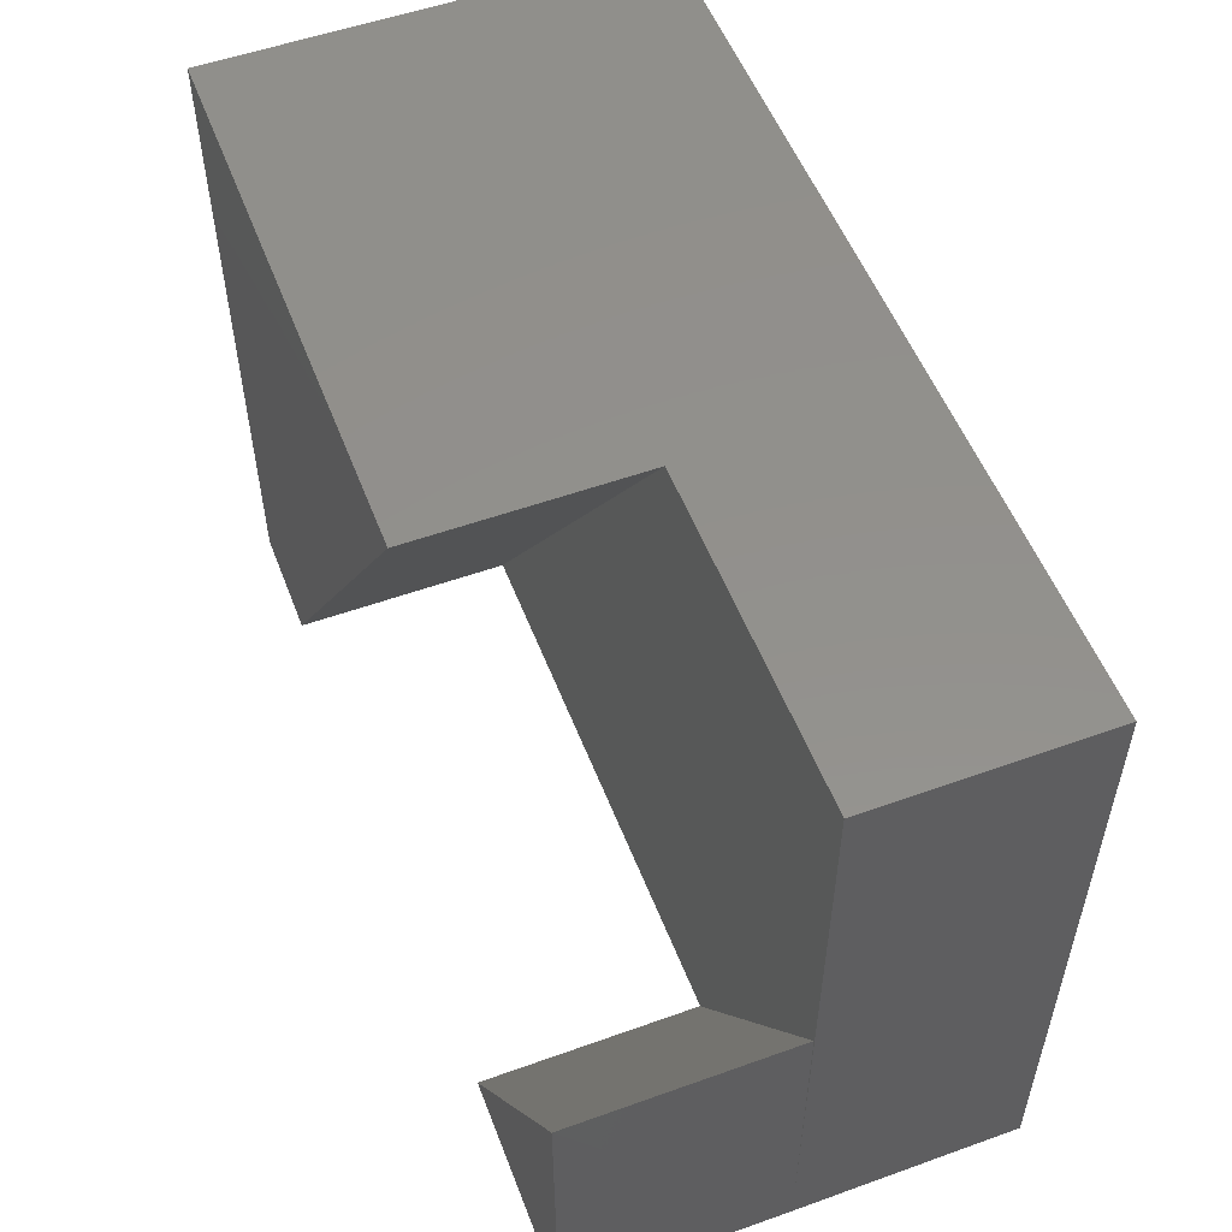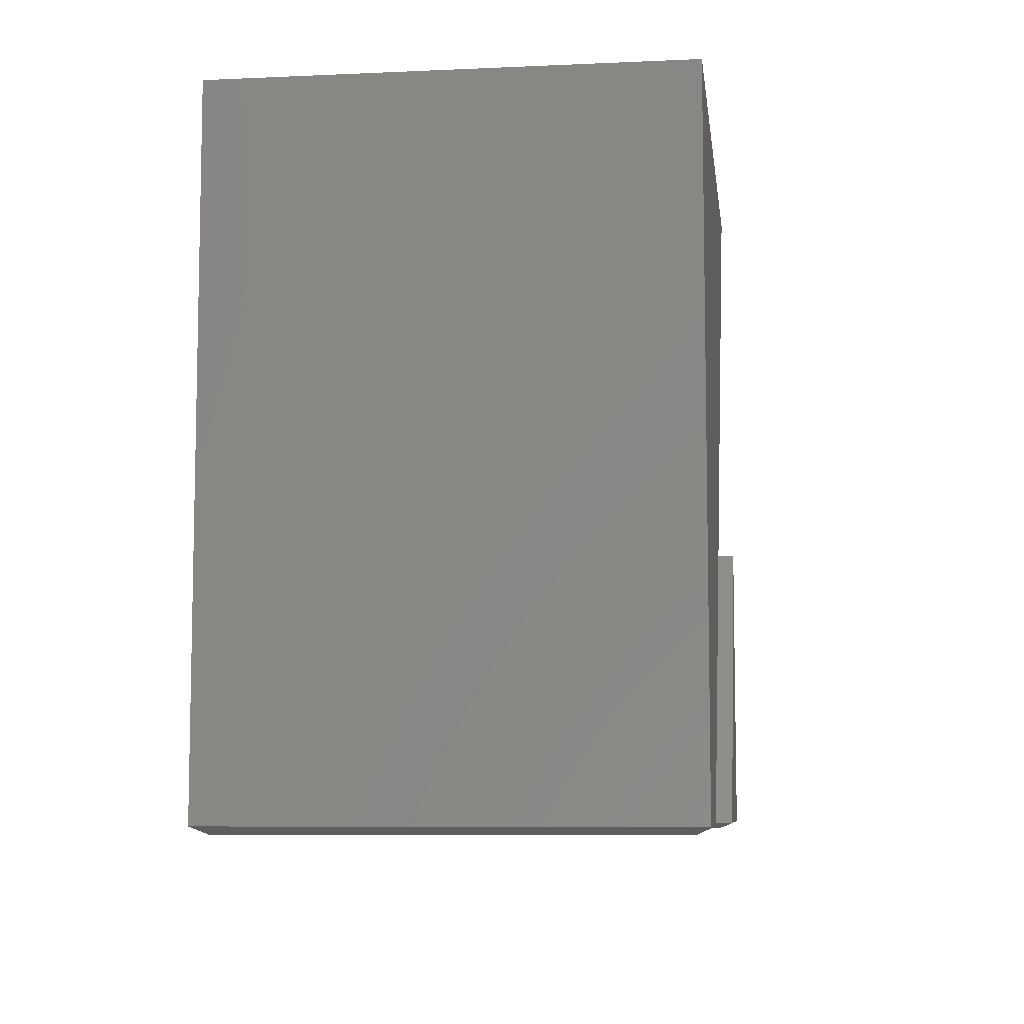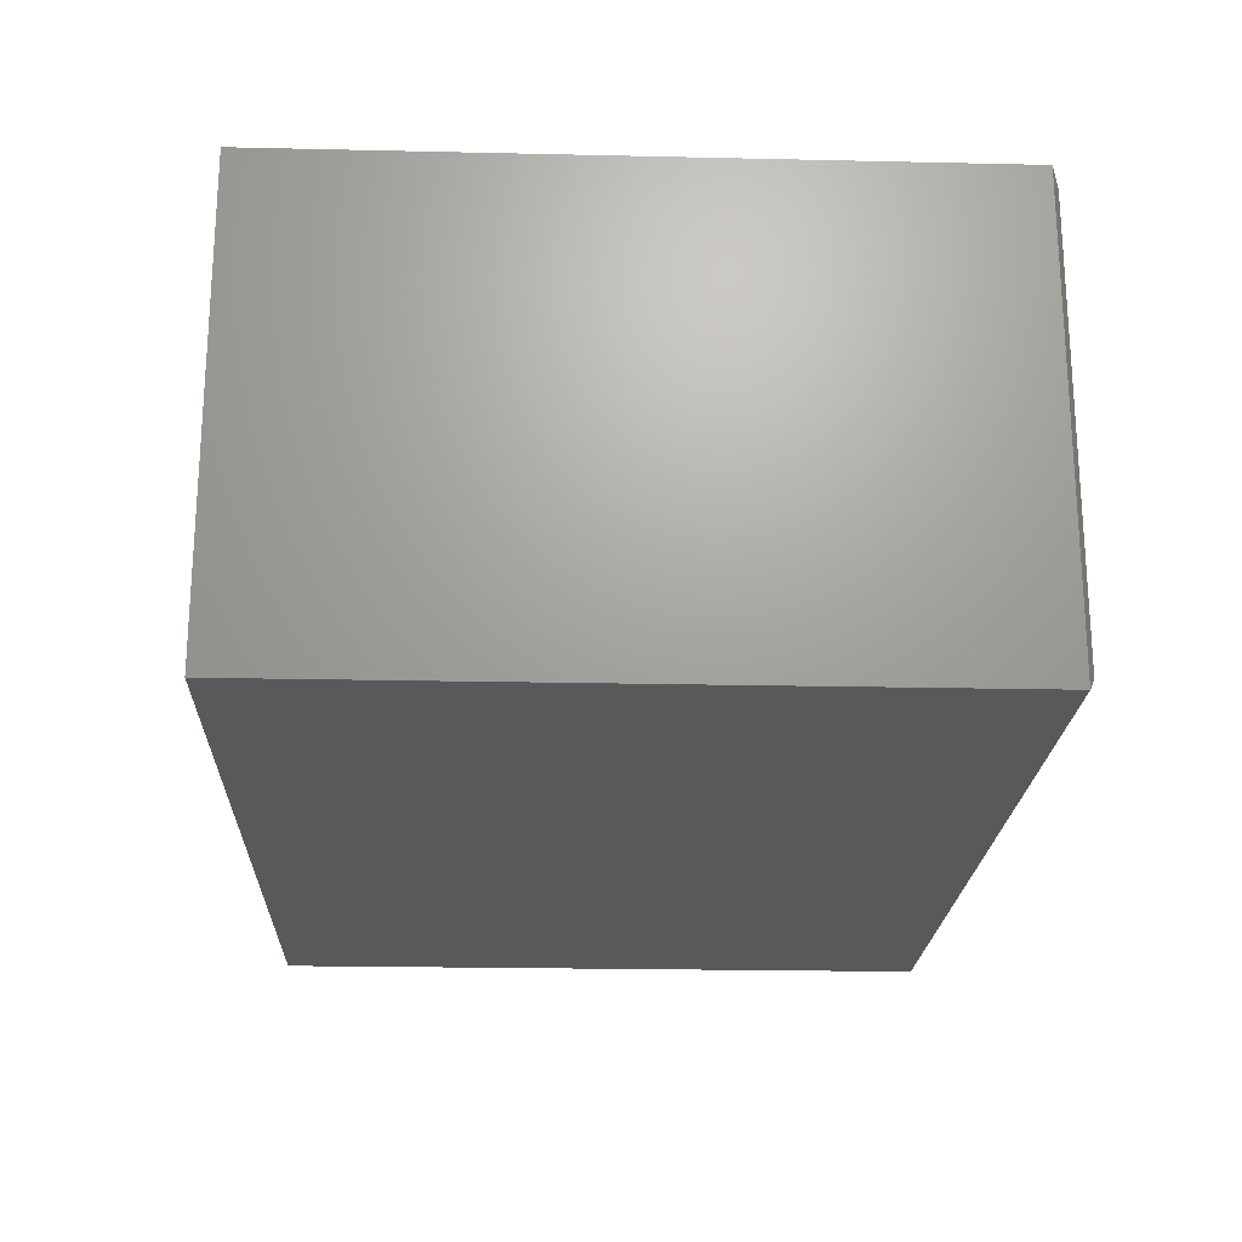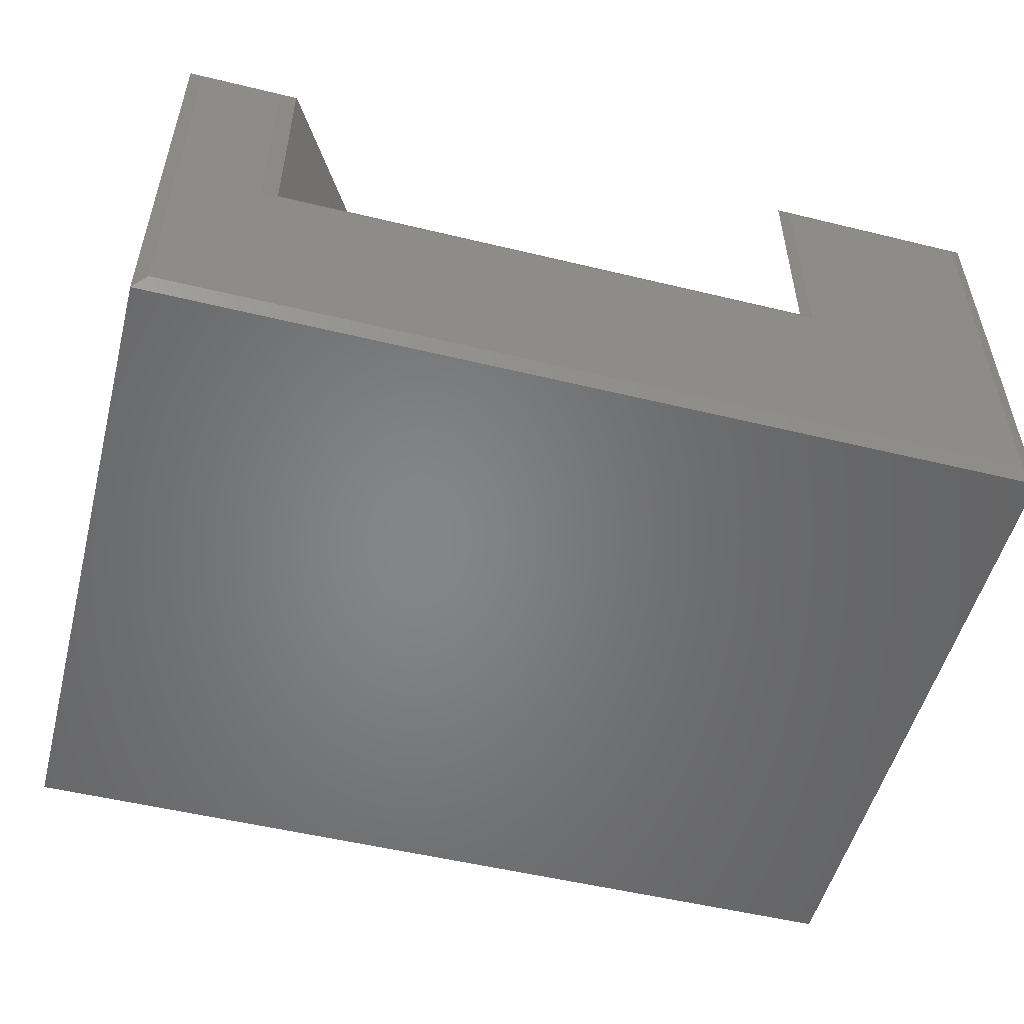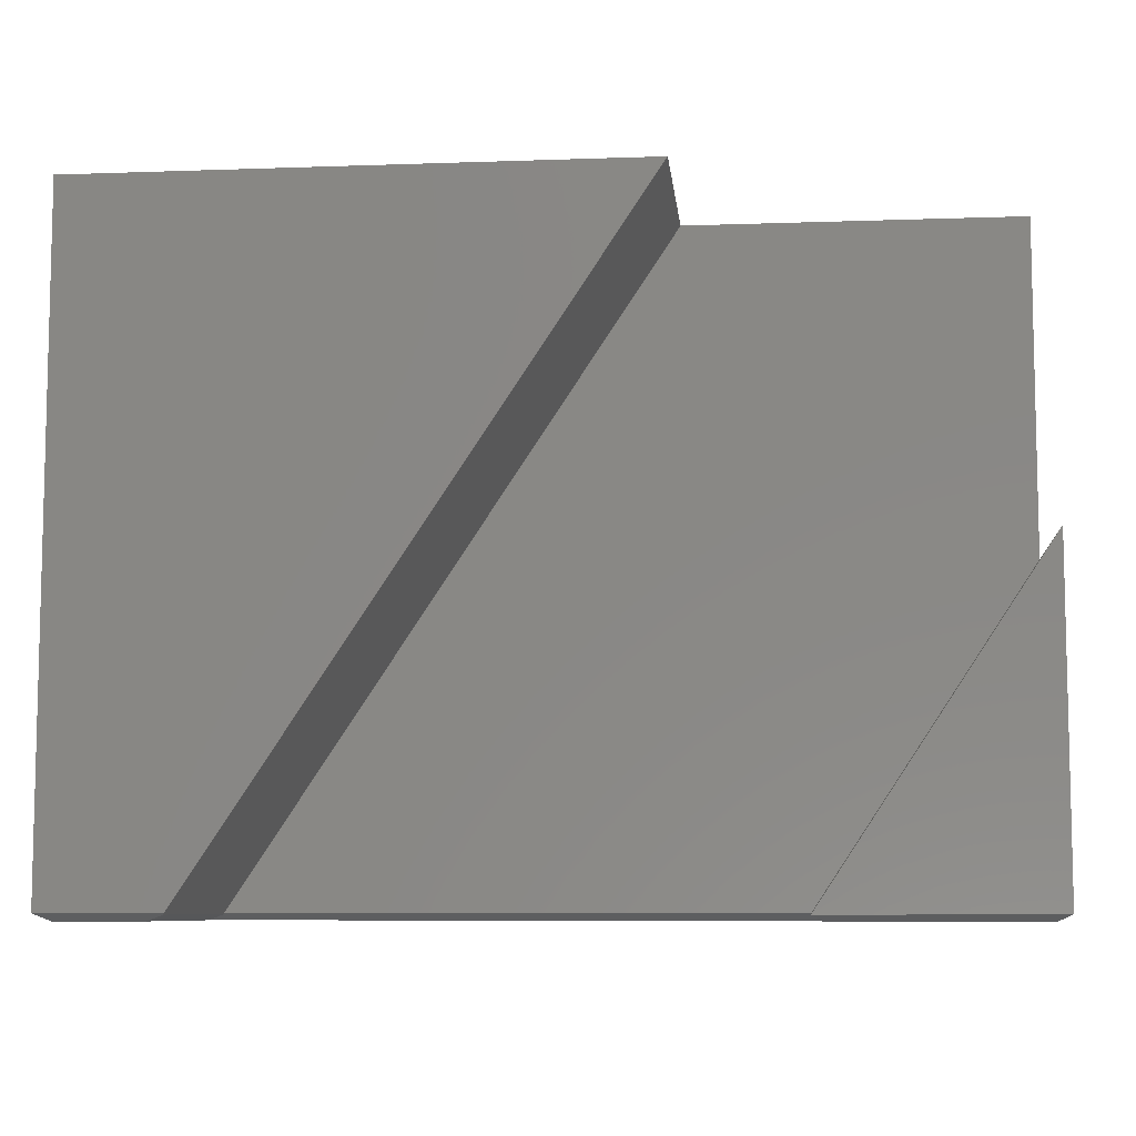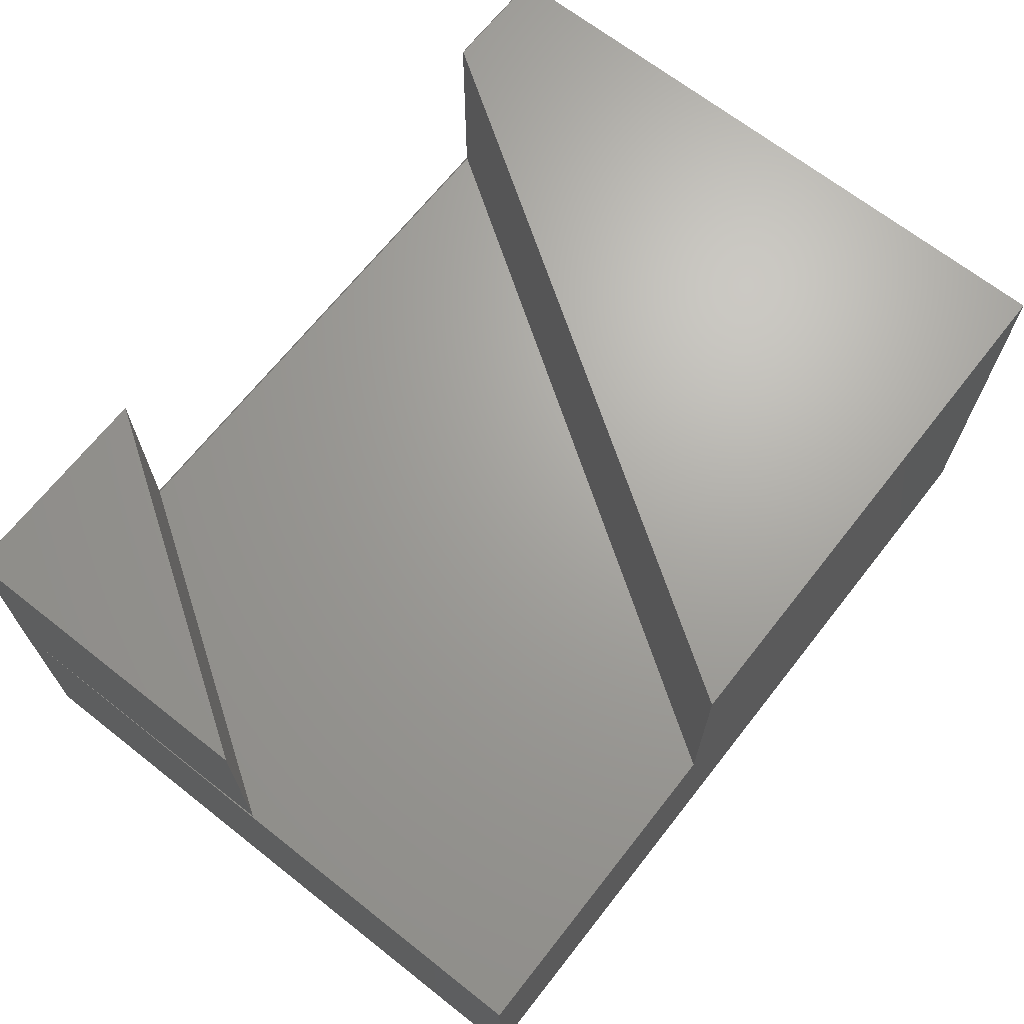
<metadata>
{"format":"stl","ext":"stl","renderer":"f3d","projection":"perspective","resolution":1024,"background":"white","views":[{"elev":53.8,"azim":69.1,"up":"+Y"},{"elev":-7.7,"azim":-82.8,"up":"+Y"},{"elev":-21.3,"azim":-92.3,"up":"+Z"},{"elev":-52.6,"azim":-14.6,"up":"+Z"},{"elev":-8.0,"azim":5.6,"up":"+Y"},{"elev":67.8,"azim":128.2,"up":"+Z"}]}
</metadata>
<code>
# stl→obj: 28 verts, 52 faces
v 0.4297 -0.75 0.1953
v 0.2109 -0.75 0.1953
v 0.4297 -0.75 -0.2734
v 0.2109 -0.75 -0.05206
v -0.5391 -0.75 -0.2734
v -0.444 -0.75 -0.05206
v -0.5391 -0.75 0.1953
v -0.444 -0.75 0.1953
v -0.4232 -0.7422 -0.03643
v 0.069 1.11e-16 -0.03643
v 0.069 1.11e-16 0.2109
v -0.4232 -0.7422 0.2109
v -0.4241 -0.7435 0.2083
v -0.4241 -0.7435 -0.03903
v -0.5547 -0.7422 0.2109
v 0.1996 -0.7435 -0.03903
v 0.2005 -0.7422 -0.03643
v 0.4453 1.25e-16 -0.03643
v 0.444 -0.375 -0.03643
v 0.4453 -0.7422 -0.03643
v 0.444 -0.375 0.2109
v 0.1996 -0.7435 0.2109
v 0.444 -0.7428 0.2109
v 0.4453 -0.7422 -0.2891
v -0.5547 -0.7422 -0.2891
v -0.5547 0 -0.2891
v 0.4453 1.11e-16 -0.2891
v -0.5547 0 0.2109
f 1 2 3
f 3 2 4
f 3 4 5
f 5 4 6
f 5 6 7
f 7 6 8
f 9 10 11
f 9 11 12
f 9 12 13
f 9 13 14
f 13 12 8
f 8 12 15
f 8 15 7
f 6 4 14
f 4 9 14
f 4 16 9
f 16 17 9
f 14 13 6
f 6 13 8
f 17 10 9
f 10 17 18
f 18 17 19
f 18 19 20
f 21 19 22
f 22 19 17
f 22 17 16
f 22 16 2
f 2 16 4
f 23 21 22
f 20 23 1
f 20 1 3
f 20 3 24
f 23 22 1
f 1 22 2
f 25 26 24
f 24 26 27
f 15 25 7
f 7 25 5
f 25 24 5
f 5 24 3
f 27 18 24
f 24 18 20
f 23 20 21
f 21 20 19
f 28 26 15
f 15 26 25
f 15 12 28
f 28 12 11
f 26 28 11
f 26 11 10
f 26 10 18
f 26 18 27

</code>
